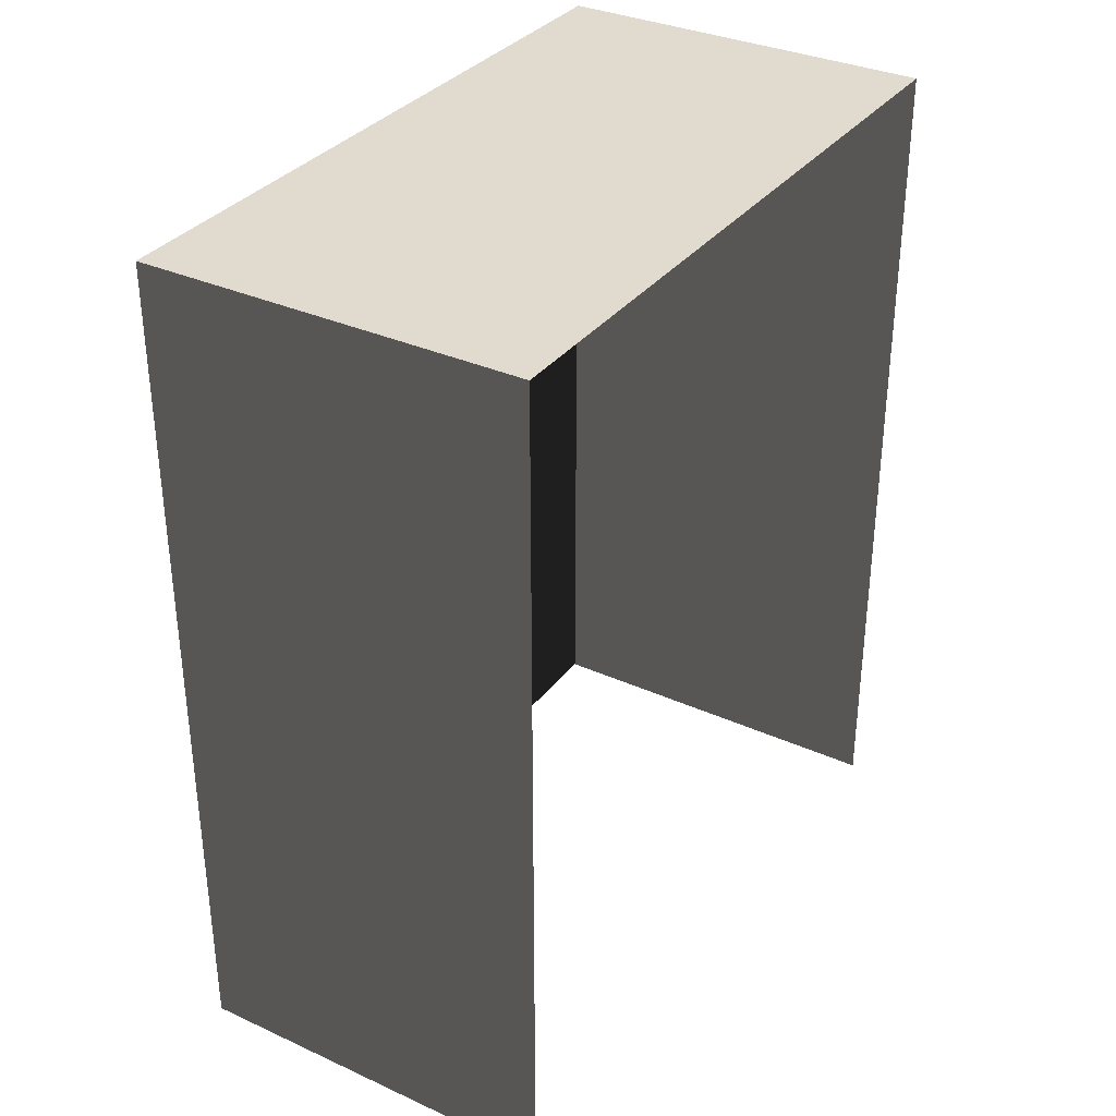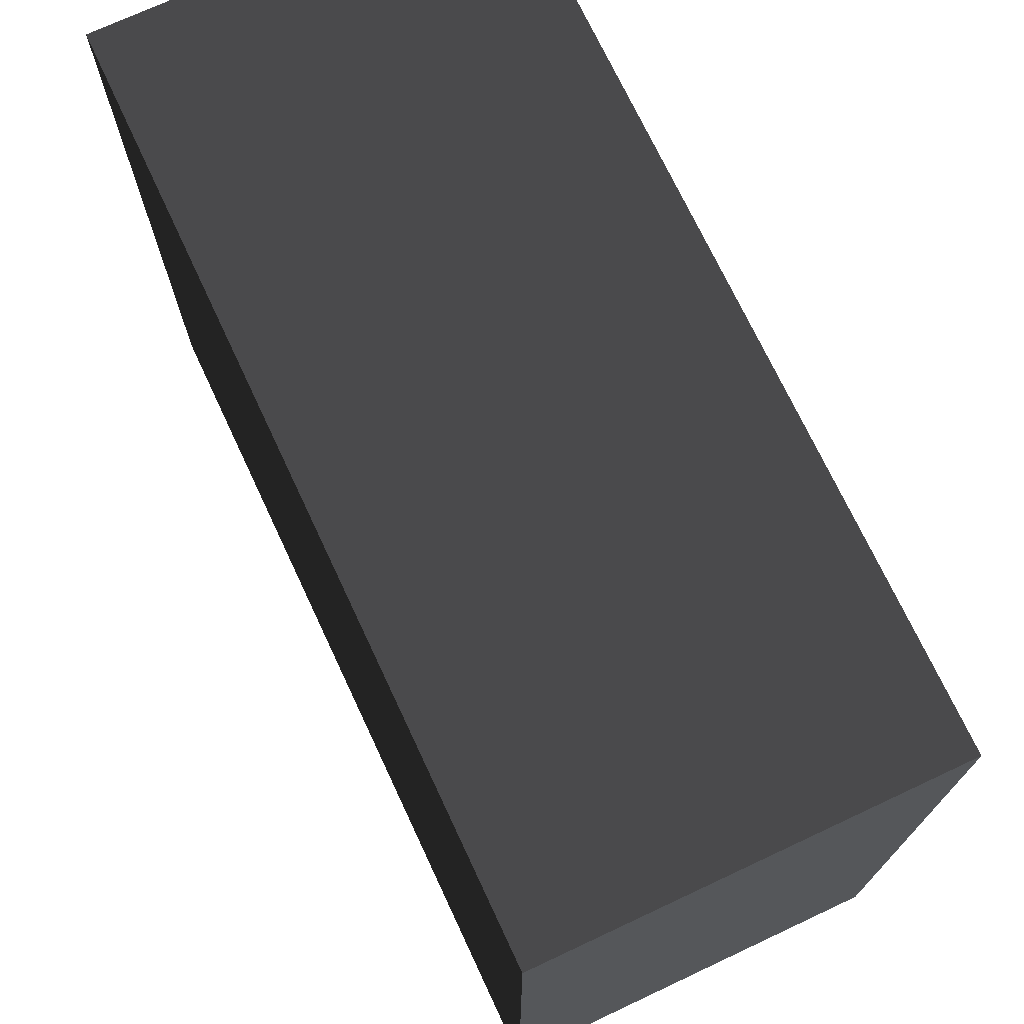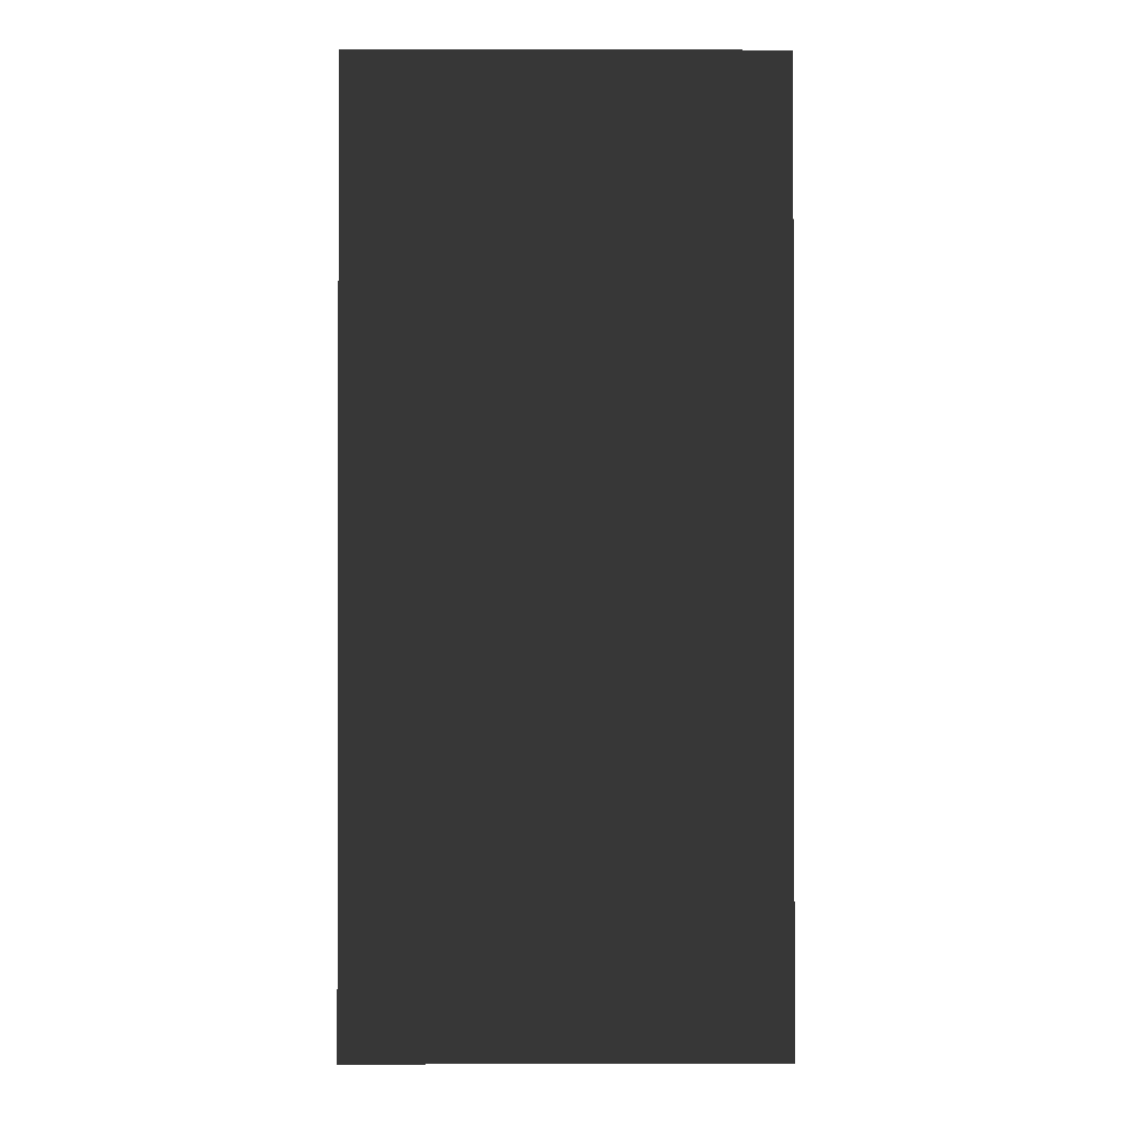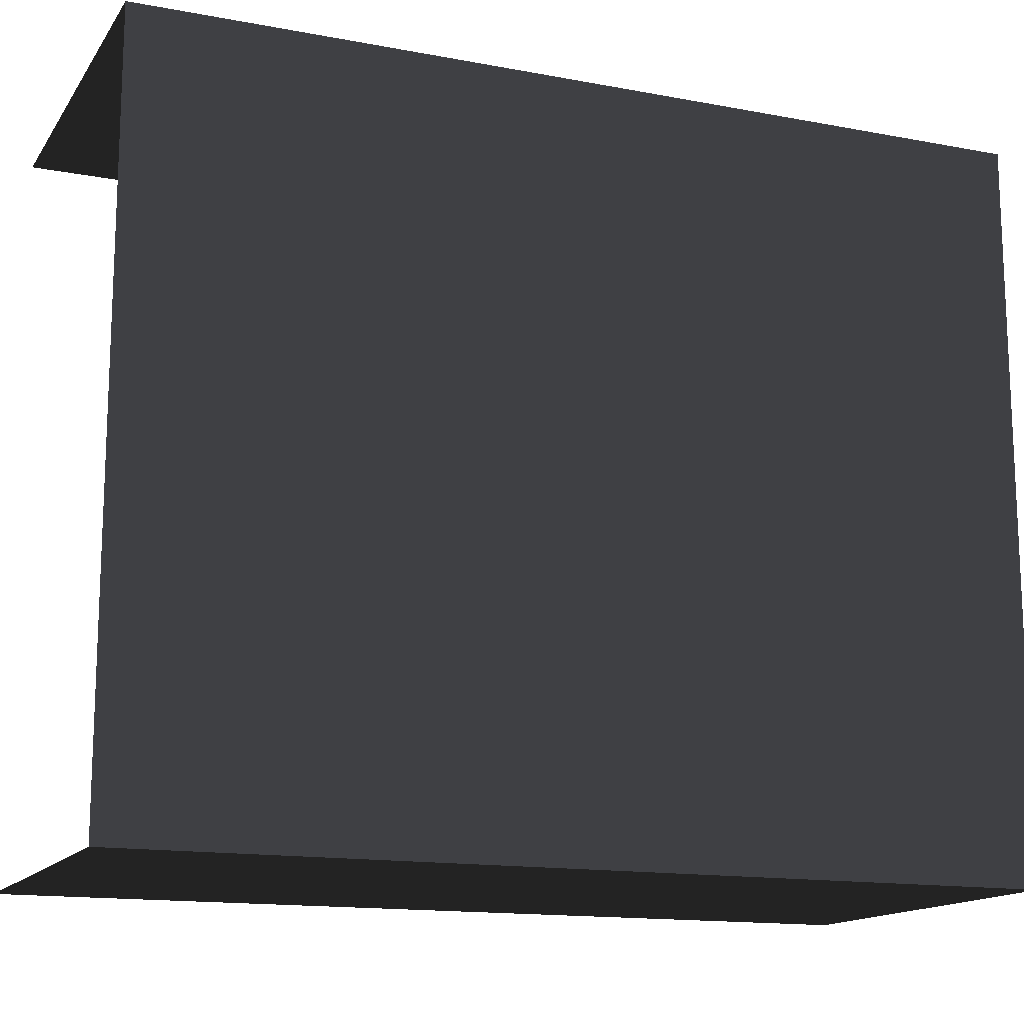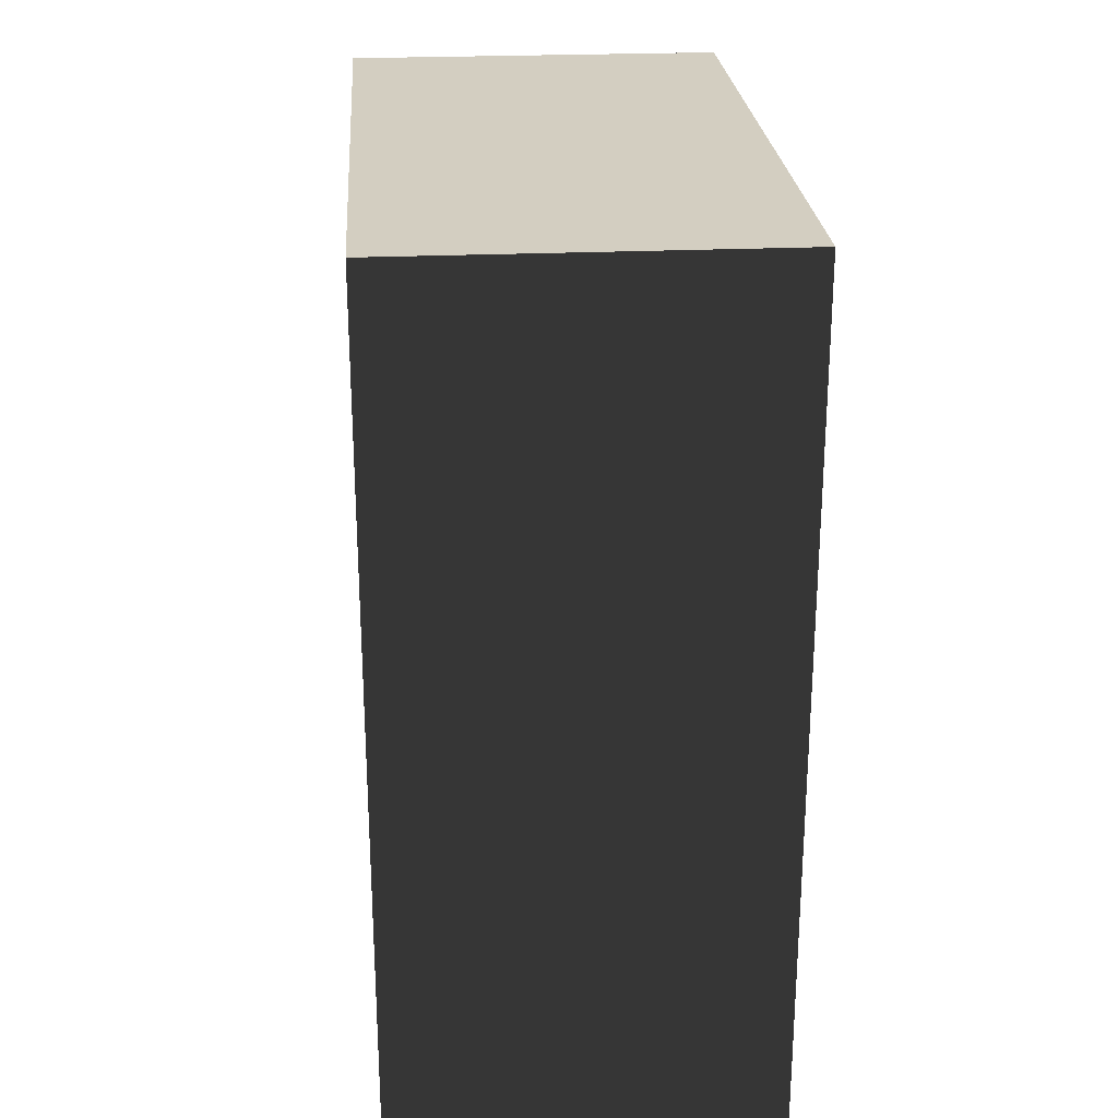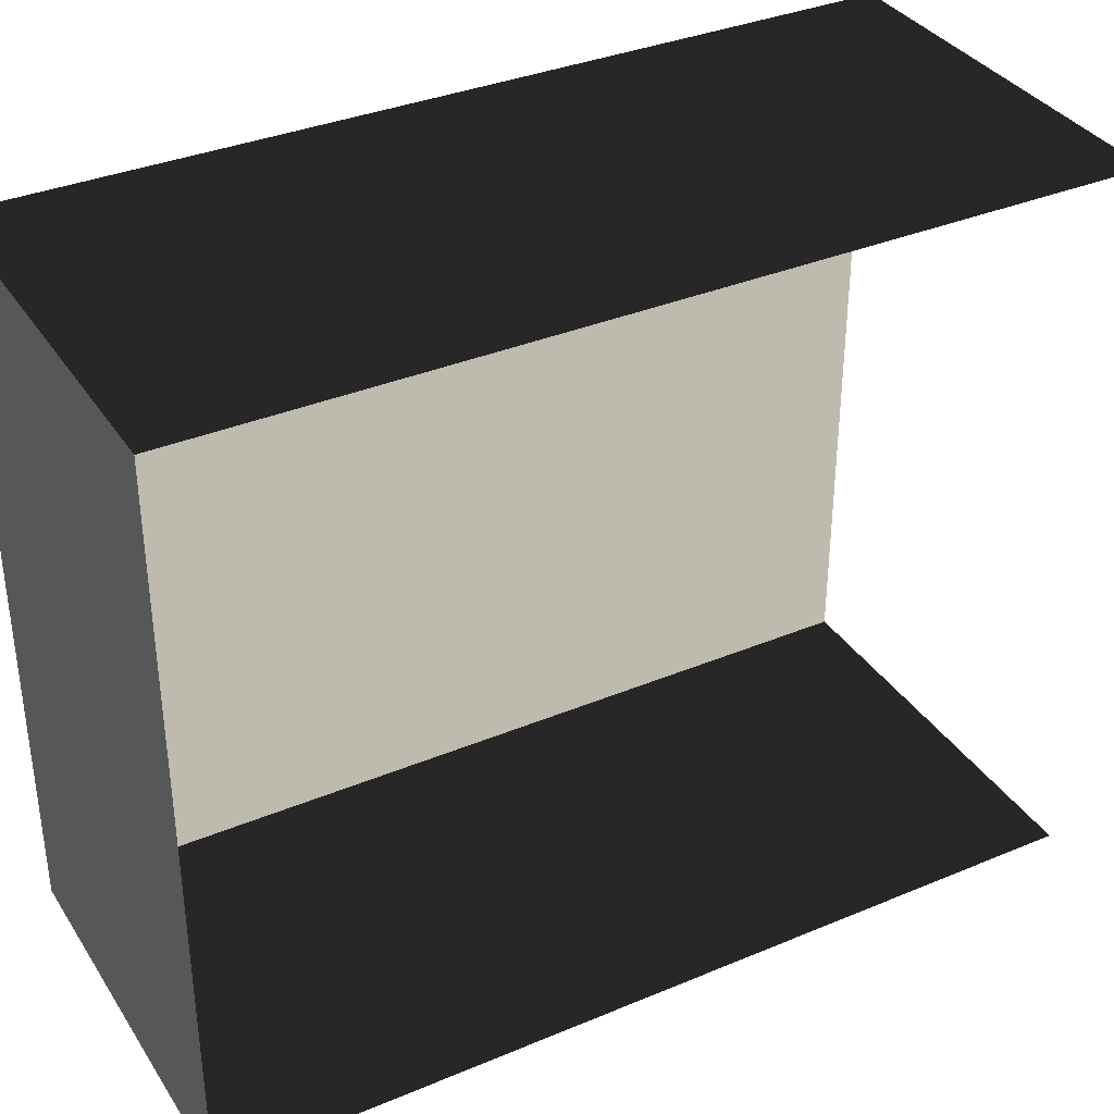
<metadata>
{"format":"obj","ext":"obj","renderer":"f3d","projection":"perspective","resolution":1024,"background":"white","views":[{"elev":33.7,"azim":-148.4,"up":"+Y"},{"elev":72.4,"azim":154.9,"up":"+Z"},{"elev":-0.9,"azim":-0.7,"up":"+Y"},{"elev":-14.6,"azim":67.7,"up":"+Z"},{"elev":24.9,"azim":175.7,"up":"+Y"},{"elev":35.6,"azim":-118.9,"up":"+Z"}]}
</metadata>
<code>
g Box234
v 5.979 13.3 0.005852
v 5.99 13.3 -10.96
v -5.969 13.3 -10.97
v -5.98 13.3 -0.005793
v 5.979 -13.3 0.005852
v 5.99 -13.3 -10.96
v 5.99 -0.0002136 -10.96
v 5.99 13.3 -10.96
v 5.979 13.3 0.005852
v 5.979 -0.0002136 0.005852
v 5.99 -13.3 -10.96
v -5.969 -13.3 -10.97
v -5.969 -0.0002136 -10.97
v -5.969 13.3 -10.97
v 5.99 13.3 -10.96
v 5.99 -0.0002136 -10.96
v -5.991 -13.3 10.96
v 5.969 -13.3 10.97
v 5.969 -0.0002136 10.97
v 5.969 13.3 10.97
v -5.991 13.3 10.96
v -5.991 -0.0002136 10.96
v -5.991 13.3 10.96
v 5.969 13.3 10.97
v 5.969 13.3 10.97
v 5.969 -0.0002136 10.97
v 5.969 -13.3 10.97
f 3 1 2
f 1 3 4
f 7 5 6
f 10 8 9
f 13 11 12
f 16 14 15
f 19 17 18
f 22 20 21
f 19 20 22
f 17 19 22
f 7 8 10
f 5 7 10
f 13 14 16
f 11 13 16
f 24 4 23
f 4 24 1
f 26 9 25
f 10 9 26
f 27 10 26
f 10 27 5

</code>
